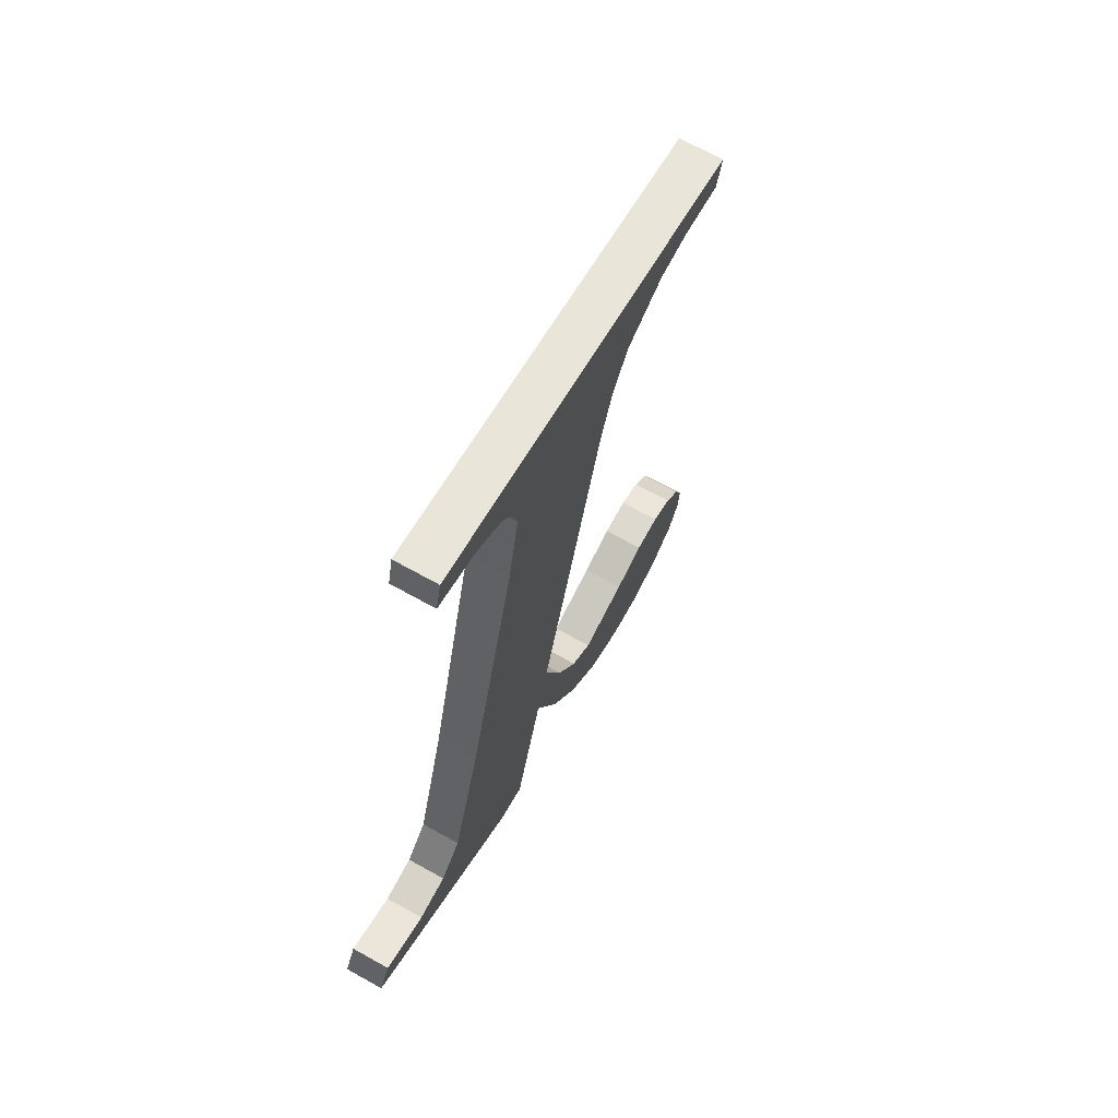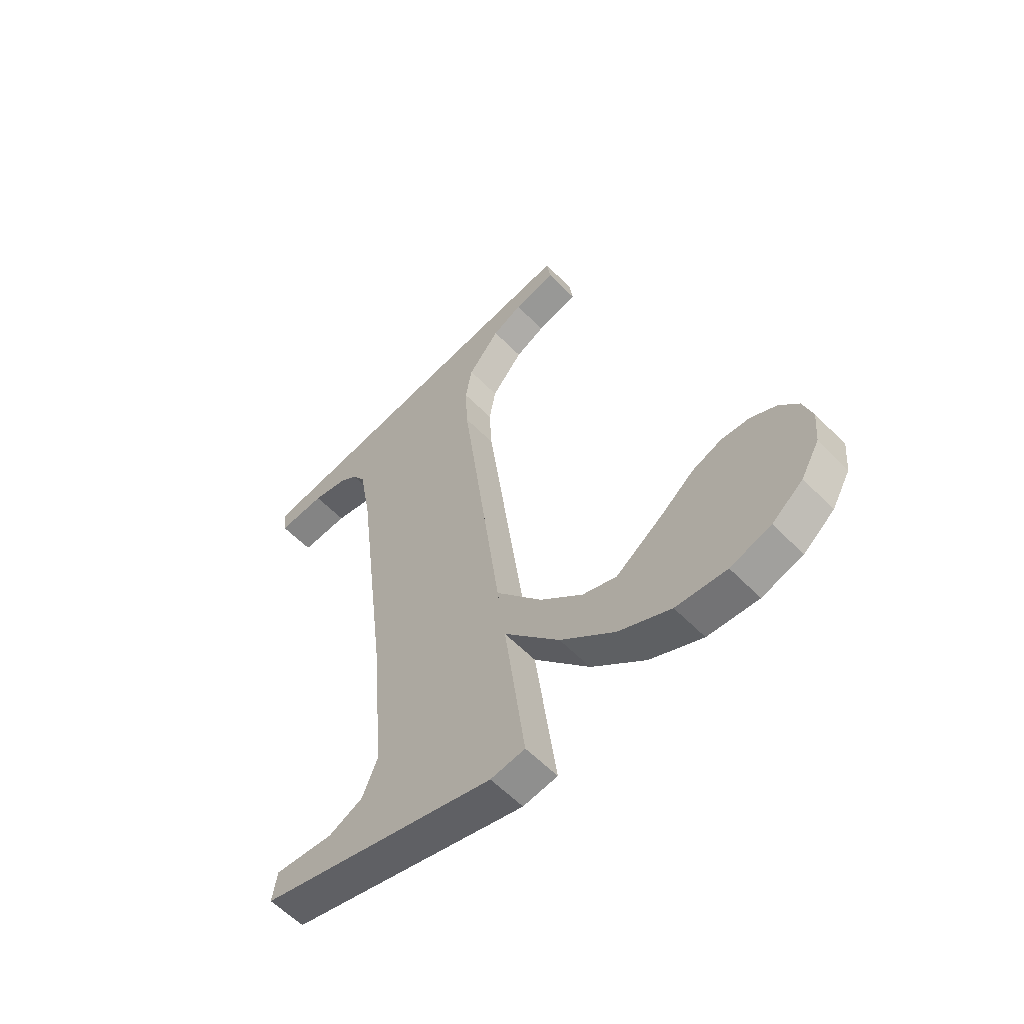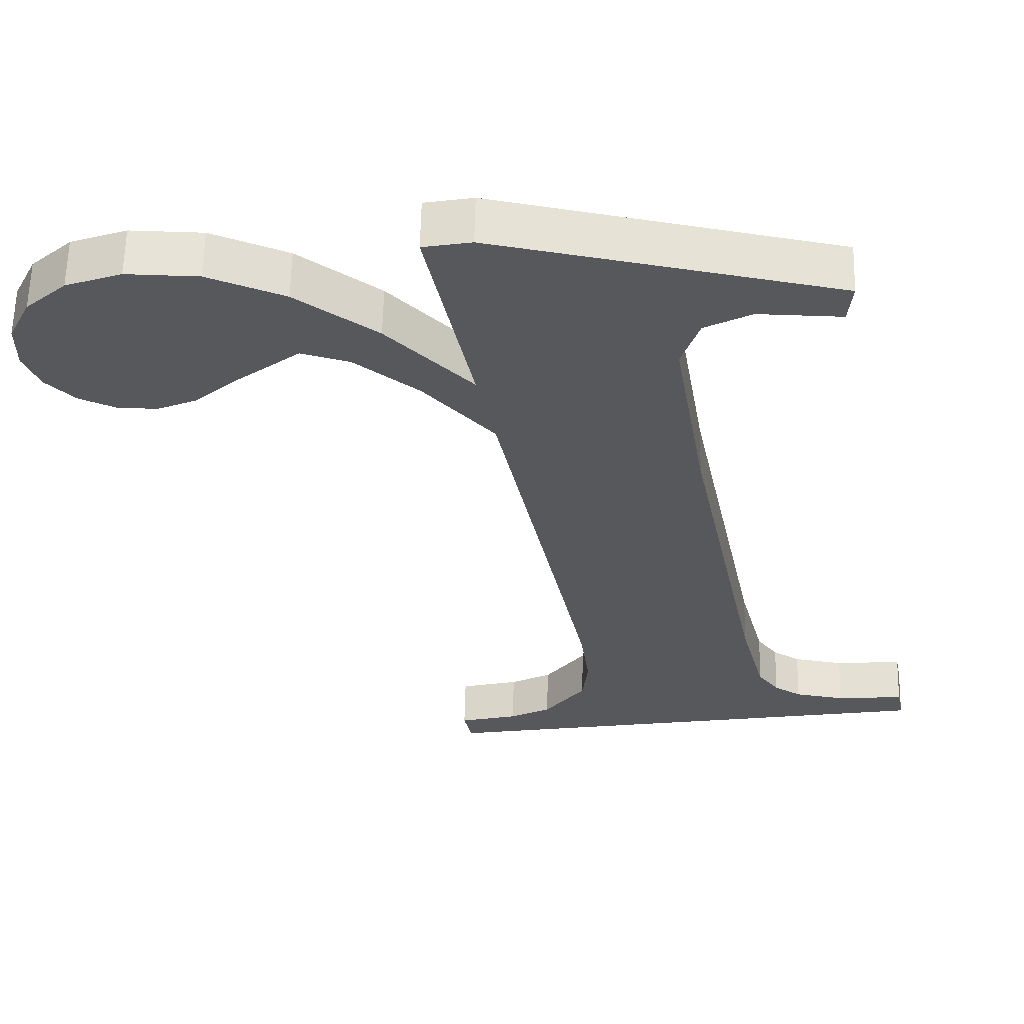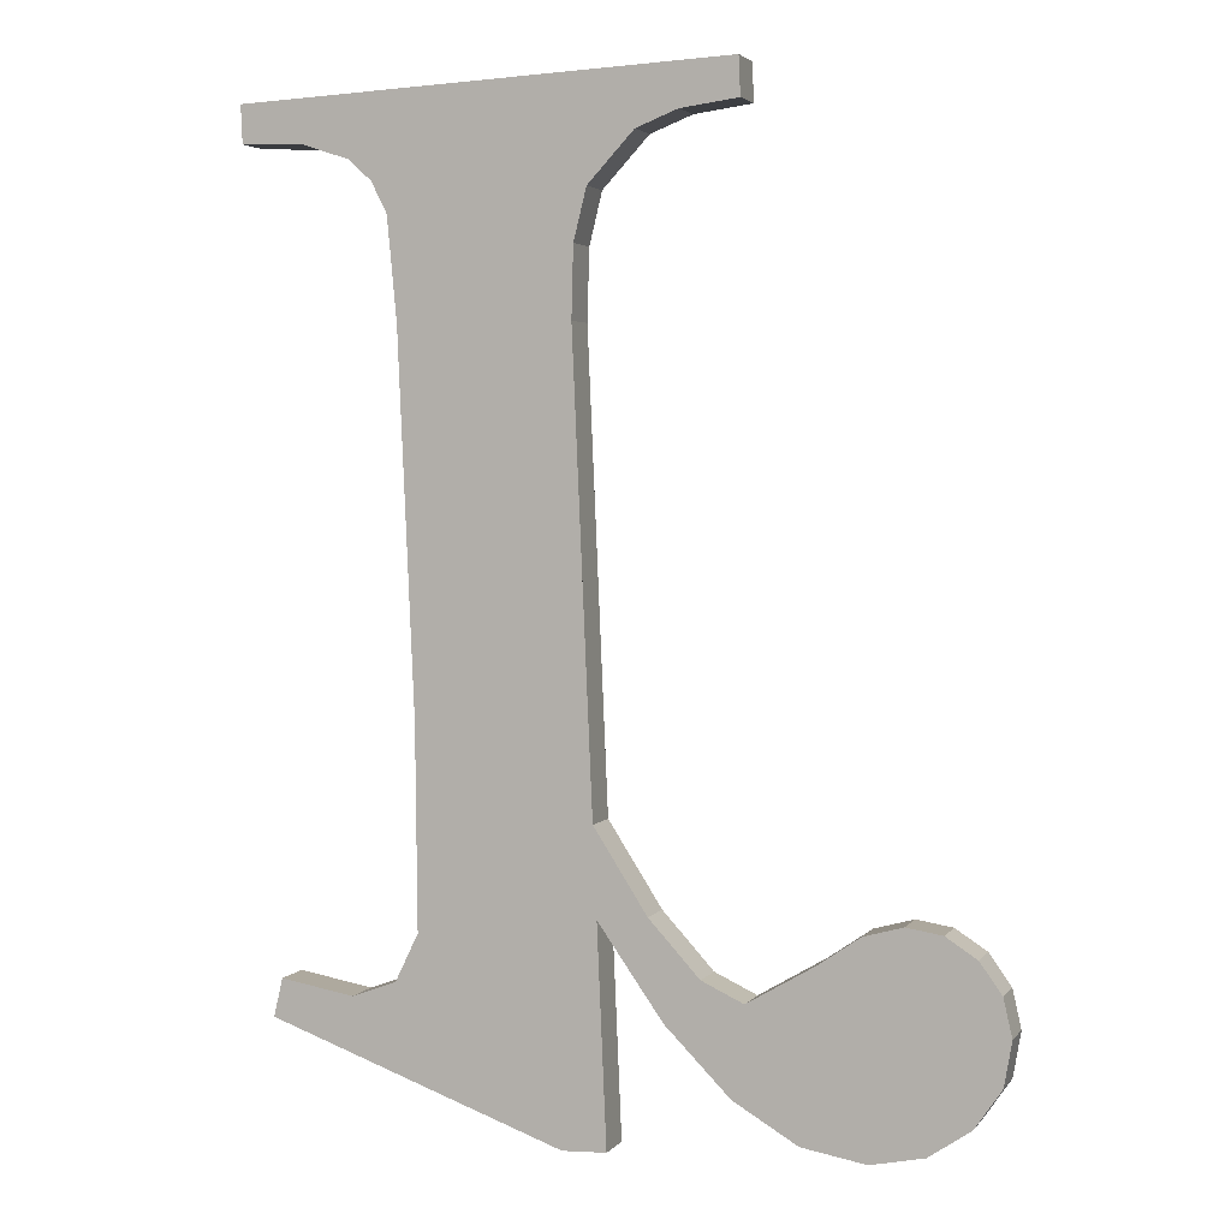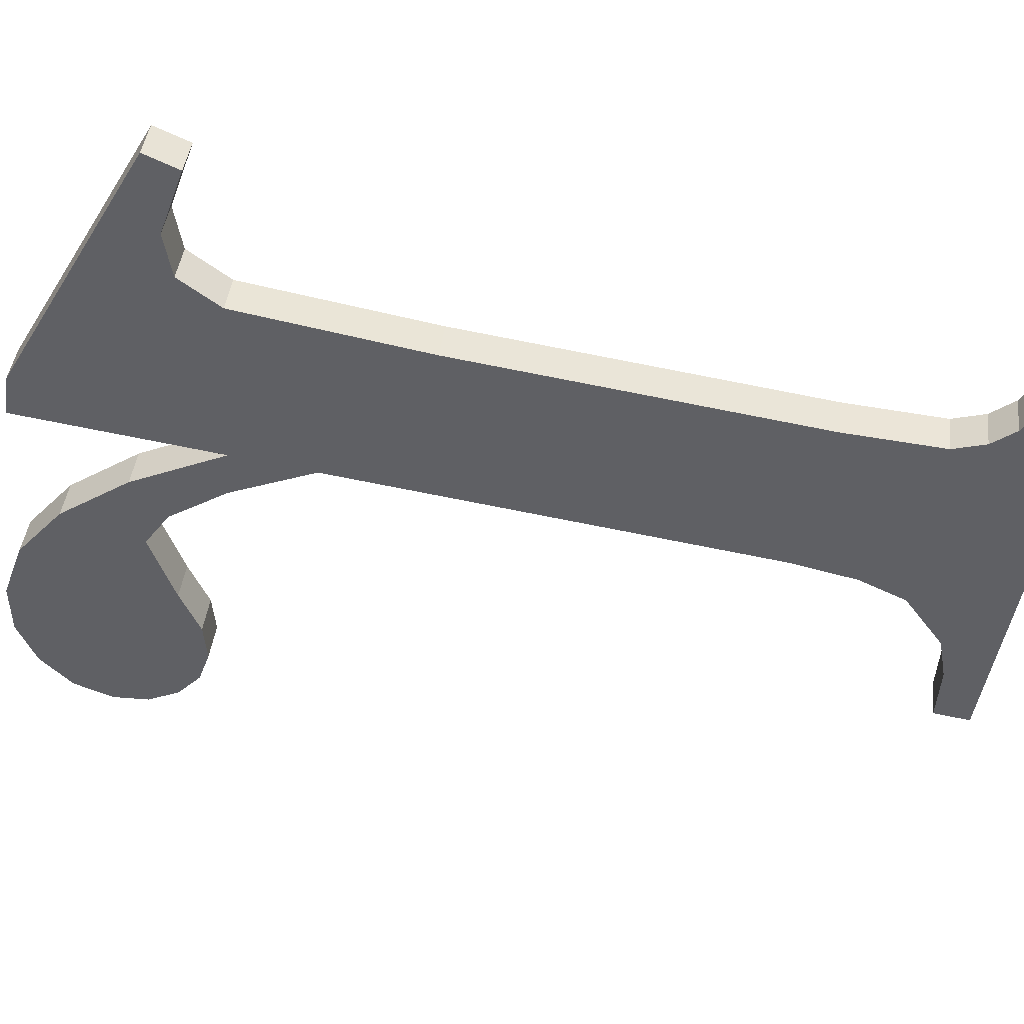
<metadata>
{"format":"obj","ext":"obj","renderer":"f3d","projection":"perspective","resolution":1024,"background":"white","views":[{"elev":56.6,"azim":-62.0,"up":"+Z"},{"elev":-69.9,"azim":44.5,"up":"+Z"},{"elev":-20.6,"azim":-168.8,"up":"+Y"},{"elev":-4.2,"azim":19.5,"up":"+Z"},{"elev":-45.9,"azim":-98.2,"up":"+Y"}]}
</metadata>
<code>
o #ID59
v -0.6585 -0.01743 0.3347
v -0.6613 -0.01762 0.3362
v -0.6614 -0.01758 0.3359
v -0.6606 -0.0176 0.3361
v -0.6601 -0.01762 0.3362
v -0.6599 -0.01768 0.3367
v -0.6598 -0.01793 0.3387
v -0.6598 -0.01839 0.3423
v -0.6575 -0.01758 0.3359
v -0.6581 -0.01781 0.3377
v -0.6581 -0.0177 0.3368
v -0.6576 -0.0177 0.3369
v -0.6571 -0.01763 0.3363
v -0.6569 -0.0175 0.3352
v -0.6567 -0.01761 0.3361
v -0.6563 -0.01745 0.3348
v -0.6561 -0.01765 0.3365
v -0.6556 -0.01743 0.3347
v -0.6556 -0.01768 0.3367
v -0.6551 -0.01744 0.3348
v -0.6552 -0.0177 0.3368
v -0.6549 -0.01769 0.3368
v -0.6547 -0.01747 0.3351
v -0.6546 -0.01766 0.3365
v -0.6544 -0.01752 0.3354
v -0.6544 -0.01762 0.3362
v -0.6543 -0.01758 0.3359
v -0.6607 -0.0186 0.344
v -0.6613 -0.01865 0.3445
v -0.6613 -0.01861 0.3441
v -0.6564 -0.01865 0.3445
v -0.6602 -0.01858 0.3439
v -0.66 -0.01855 0.3437
v -0.6599 -0.01851 0.3433
v -0.6574 -0.01858 0.3439
v -0.6579 -0.01852 0.3434
v -0.6581 -0.01846 0.3429
v -0.6581 -0.01838 0.3423
v -0.6581 -0.01743 0.3347
v -0.657 -0.0186 0.344
v -0.6564 -0.01861 0.3441
v -0.6581 -0.01743 0.3347
v -0.6581 -0.01728 0.3369
v -0.6581 -0.0177 0.3368
v -0.6581 -0.01701 0.3348
v -0.6575 -0.01716 0.336
v -0.6581 -0.0177 0.3368
v -0.6581 -0.01728 0.3369
v -0.6575 -0.01758 0.3359
v -0.6569 -0.01708 0.3353
v -0.6575 -0.01758 0.3359
v -0.6575 -0.01716 0.336
v -0.6569 -0.0175 0.3352
v -0.6569 -0.01708 0.3353
v -0.6563 -0.01745 0.3348
v -0.6569 -0.0175 0.3352
v -0.6563 -0.01703 0.3349
v -0.6563 -0.01703 0.3349
v -0.6556 -0.01743 0.3347
v -0.6563 -0.01745 0.3348
v -0.6556 -0.01701 0.3348
v -0.6556 -0.01701 0.3348
v -0.6551 -0.01744 0.3348
v -0.6556 -0.01743 0.3347
v -0.6551 -0.01702 0.3349
v -0.6551 -0.01702 0.3349
v -0.6547 -0.01747 0.3351
v -0.6551 -0.01744 0.3348
v -0.6547 -0.01706 0.3351
v -0.6547 -0.01747 0.3351
v -0.6544 -0.0171 0.3355
v -0.6544 -0.01752 0.3354
v -0.6547 -0.01706 0.3351
v -0.6544 -0.01752 0.3354
v -0.6543 -0.01716 0.3359
v -0.6543 -0.01758 0.3359
v -0.6544 -0.0171 0.3355
v -0.6543 -0.01758 0.3359
v -0.6544 -0.0172 0.3363
v -0.6544 -0.01762 0.3362
v -0.6543 -0.01716 0.3359
v -0.6544 -0.01762 0.3362
v -0.6546 -0.01724 0.3366
v -0.6546 -0.01766 0.3365
v -0.6544 -0.0172 0.3363
v -0.6546 -0.01724 0.3366
v -0.6549 -0.01769 0.3368
v -0.6546 -0.01766 0.3365
v -0.6549 -0.01727 0.3368
v -0.6549 -0.01727 0.3368
v -0.6552 -0.0177 0.3368
v -0.6549 -0.01769 0.3368
v -0.6552 -0.01728 0.3369
v -0.6552 -0.01728 0.3369
v -0.6556 -0.01768 0.3367
v -0.6552 -0.0177 0.3368
v -0.6556 -0.01726 0.3368
v -0.6556 -0.01726 0.3368
v -0.6561 -0.01765 0.3365
v -0.6556 -0.01768 0.3367
v -0.6561 -0.01723 0.3365
v -0.6561 -0.01723 0.3365
v -0.6567 -0.01761 0.3361
v -0.6561 -0.01765 0.3365
v -0.6567 -0.01719 0.3362
v -0.6567 -0.01719 0.3362
v -0.6571 -0.01763 0.3363
v -0.6567 -0.01761 0.3361
v -0.6571 -0.01721 0.3364
v -0.6571 -0.01763 0.3363
v -0.6576 -0.01728 0.3369
v -0.6576 -0.0177 0.3369
v -0.6571 -0.01721 0.3364
v -0.6576 -0.0177 0.3369
v -0.6581 -0.01739 0.3378
v -0.6581 -0.01781 0.3377
v -0.6576 -0.01728 0.3369
v -0.6581 -0.01781 0.3377
v -0.6581 -0.01796 0.3423
v -0.6581 -0.01838 0.3423
v -0.6581 -0.01739 0.3378
v -0.6581 -0.01838 0.3423
v -0.6581 -0.01804 0.343
v -0.6581 -0.01846 0.3429
v -0.6581 -0.01796 0.3423
v -0.6581 -0.01846 0.3429
v -0.6579 -0.01811 0.3435
v -0.6579 -0.01852 0.3434
v -0.6581 -0.01804 0.343
v -0.6579 -0.01811 0.3435
v -0.6574 -0.01858 0.3439
v -0.6579 -0.01852 0.3434
v -0.6574 -0.01816 0.344
v -0.6574 -0.01816 0.344
v -0.657 -0.0186 0.344
v -0.6574 -0.01858 0.3439
v -0.657 -0.01818 0.3441
v -0.657 -0.01818 0.3441
v -0.6564 -0.01861 0.3441
v -0.657 -0.0186 0.344
v -0.6564 -0.01819 0.3441
v -0.6564 -0.01861 0.3441
v -0.6564 -0.01823 0.3445
v -0.6564 -0.01865 0.3445
v -0.6564 -0.01819 0.3441
v -0.6564 -0.01823 0.3445
v -0.6613 -0.01865 0.3445
v -0.6564 -0.01865 0.3445
v -0.6613 -0.01823 0.3445
v -0.6613 -0.01819 0.3441
v -0.6613 -0.01865 0.3445
v -0.6613 -0.01823 0.3445
v -0.6613 -0.01861 0.3441
v -0.6613 -0.01819 0.3441
v -0.6607 -0.0186 0.344
v -0.6613 -0.01861 0.3441
v -0.6607 -0.01818 0.3441
v -0.6607 -0.01818 0.3441
v -0.6602 -0.01858 0.3439
v -0.6607 -0.0186 0.344
v -0.6602 -0.01816 0.3439
v -0.6602 -0.01816 0.3439
v -0.66 -0.01855 0.3437
v -0.6602 -0.01858 0.3439
v -0.66 -0.01813 0.3437
v -0.6599 -0.01809 0.3434
v -0.66 -0.01855 0.3437
v -0.66 -0.01813 0.3437
v -0.6599 -0.01851 0.3433
v -0.6598 -0.01797 0.3424
v -0.6599 -0.01851 0.3433
v -0.6599 -0.01809 0.3434
v -0.6598 -0.01839 0.3423
v -0.6598 -0.01751 0.3387
v -0.6598 -0.01839 0.3423
v -0.6598 -0.01797 0.3424
v -0.6598 -0.01793 0.3387
v -0.6599 -0.01726 0.3367
v -0.6598 -0.01793 0.3387
v -0.6598 -0.01751 0.3387
v -0.6599 -0.01768 0.3367
v -0.6601 -0.0172 0.3363
v -0.6599 -0.01768 0.3367
v -0.6599 -0.01726 0.3367
v -0.6601 -0.01762 0.3362
v -0.6601 -0.0172 0.3363
v -0.6606 -0.0176 0.3361
v -0.6601 -0.01762 0.3362
v -0.6606 -0.01718 0.3361
v -0.6606 -0.01718 0.3361
v -0.6613 -0.01762 0.3362
v -0.6606 -0.0176 0.3361
v -0.6613 -0.0172 0.3363
v -0.6614 -0.01716 0.3359
v -0.6613 -0.01762 0.3362
v -0.6613 -0.0172 0.3363
v -0.6614 -0.01758 0.3359
v -0.6614 -0.01716 0.3359
v -0.6585 -0.01743 0.3347
v -0.6614 -0.01758 0.3359
v -0.6585 -0.01701 0.3348
v -0.6585 -0.01701 0.3348
v -0.6581 -0.01743 0.3347
v -0.6585 -0.01743 0.3347
v -0.6581 -0.01701 0.3348
v -0.6613 -0.0172 0.3363
v -0.6585 -0.01701 0.3348
v -0.6614 -0.01716 0.3359
v -0.6606 -0.01718 0.3361
v -0.6601 -0.0172 0.3363
v -0.6599 -0.01726 0.3367
v -0.6598 -0.01751 0.3387
v -0.6564 -0.01823 0.3445
v -0.6613 -0.01819 0.3441
v -0.6613 -0.01823 0.3445
v -0.6607 -0.01818 0.3441
v -0.6602 -0.01816 0.3439
v -0.66 -0.01813 0.3437
v -0.6599 -0.01809 0.3434
v -0.6574 -0.01816 0.344
v -0.6598 -0.01797 0.3424
v -0.6579 -0.01811 0.3435
v -0.6581 -0.01804 0.343
v -0.6581 -0.01796 0.3423
v -0.657 -0.01818 0.3441
v -0.6564 -0.01819 0.3441
v -0.6576 -0.01728 0.3369
v -0.6581 -0.01728 0.3369
v -0.6581 -0.01739 0.3378
v -0.6575 -0.01716 0.336
v -0.6571 -0.01721 0.3364
v -0.6569 -0.01708 0.3353
v -0.6567 -0.01719 0.3362
v -0.6563 -0.01703 0.3349
v -0.6561 -0.01723 0.3365
v -0.6556 -0.01701 0.3348
v -0.6556 -0.01726 0.3368
v -0.6551 -0.01702 0.3349
v -0.6552 -0.01728 0.3369
v -0.6549 -0.01727 0.3368
v -0.6547 -0.01706 0.3351
v -0.6546 -0.01724 0.3366
v -0.6544 -0.0171 0.3355
v -0.6544 -0.0172 0.3363
v -0.6543 -0.01716 0.3359
v -0.6581 -0.01701 0.3348
f 1 2 3
f 3 2 1
f 2 1 4
f 4 1 2
f 4 1 5
f 5 1 4
f 5 1 6
f 6 1 5
f 6 1 7
f 7 1 6
f 7 1 8
f 8 1 7
f 9 10 11
f 11 10 9
f 10 9 12
f 12 9 10
f 12 9 13
f 13 9 12
f 13 9 14
f 14 9 13
f 13 14 15
f 15 14 13
f 15 14 16
f 16 14 15
f 15 16 17
f 17 16 15
f 17 16 18
f 18 16 17
f 17 18 19
f 19 18 17
f 19 18 20
f 20 18 19
f 19 20 21
f 21 20 19
f 21 20 22
f 22 20 21
f 22 20 23
f 23 20 22
f 22 23 24
f 24 23 22
f 24 23 25
f 25 23 24
f 24 25 26
f 26 25 24
f 26 25 27
f 27 25 26
f 28 29 30
f 30 29 28
f 29 28 31
f 31 28 29
f 31 28 32
f 32 28 31
f 31 32 33
f 33 32 31
f 31 33 34
f 34 33 31
f 31 34 35
f 35 34 31
f 35 34 8
f 8 34 35
f 35 8 36
f 36 8 35
f 36 8 37
f 37 8 36
f 37 8 38
f 38 8 37
f 38 8 1
f 1 8 38
f 38 1 39
f 39 1 38
f 38 39 11
f 11 39 38
f 38 11 10
f 10 11 38
f 31 35 40
f 40 35 31
f 31 40 41
f 41 40 31
f 42 43 44
f 44 43 42
f 43 42 45
f 45 42 43
f 46 47 48
f 48 47 46
f 47 46 49
f 49 46 47
f 50 51 52
f 52 51 50
f 51 50 53
f 53 50 51
f 54 55 56
f 56 55 54
f 55 54 57
f 57 54 55
f 58 59 60
f 60 59 58
f 59 58 61
f 61 58 59
f 62 63 64
f 64 63 62
f 63 62 65
f 65 62 63
f 66 67 68
f 68 67 66
f 67 66 69
f 69 66 67
f 70 71 72
f 72 71 70
f 71 70 73
f 73 70 71
f 74 75 76
f 76 75 74
f 75 74 77
f 77 74 75
f 78 79 80
f 80 79 78
f 79 78 81
f 81 78 79
f 82 83 84
f 84 83 82
f 83 82 85
f 85 82 83
f 86 87 88
f 88 87 86
f 87 86 89
f 89 86 87
f 90 91 92
f 92 91 90
f 91 90 93
f 93 90 91
f 94 95 96
f 96 95 94
f 95 94 97
f 97 94 95
f 98 99 100
f 100 99 98
f 99 98 101
f 101 98 99
f 102 103 104
f 104 103 102
f 103 102 105
f 105 102 103
f 106 107 108
f 108 107 106
f 107 106 109
f 109 106 107
f 110 111 112
f 112 111 110
f 111 110 113
f 113 110 111
f 114 115 116
f 116 115 114
f 115 114 117
f 117 114 115
f 118 119 120
f 120 119 118
f 119 118 121
f 121 118 119
f 122 123 124
f 124 123 122
f 123 122 125
f 125 122 123
f 126 127 128
f 128 127 126
f 127 126 129
f 129 126 127
f 130 131 132
f 132 131 130
f 131 130 133
f 133 130 131
f 134 135 136
f 136 135 134
f 135 134 137
f 137 134 135
f 138 139 140
f 140 139 138
f 139 138 141
f 141 138 139
f 142 143 144
f 144 143 142
f 143 142 145
f 145 142 143
f 146 147 148
f 148 147 146
f 147 146 149
f 149 146 147
f 150 151 152
f 152 151 150
f 151 150 153
f 153 150 151
f 154 155 156
f 156 155 154
f 155 154 157
f 157 154 155
f 158 159 160
f 160 159 158
f 159 158 161
f 161 158 159
f 162 163 164
f 164 163 162
f 163 162 165
f 165 162 163
f 166 167 168
f 168 167 166
f 167 166 169
f 169 166 167
f 170 171 172
f 172 171 170
f 171 170 173
f 173 170 171
f 174 175 176
f 176 175 174
f 175 174 177
f 177 174 175
f 178 179 180
f 180 179 178
f 179 178 181
f 181 178 179
f 182 183 184
f 184 183 182
f 183 182 185
f 185 182 183
f 186 187 188
f 188 187 186
f 187 186 189
f 189 186 187
f 190 191 192
f 192 191 190
f 191 190 193
f 193 190 191
f 194 195 196
f 196 195 194
f 195 194 197
f 197 194 195
f 198 199 200
f 200 199 198
f 199 198 201
f 201 198 199
f 202 203 204
f 204 203 202
f 203 202 205
f 205 202 203
f 206 207 208
f 208 207 206
f 207 206 209
f 209 206 207
f 207 209 210
f 210 209 207
f 207 210 211
f 211 210 207
f 207 211 212
f 212 211 207
f 213 214 215
f 215 214 213
f 214 213 216
f 216 213 214
f 216 213 217
f 217 213 216
f 217 213 218
f 218 213 217
f 218 213 219
f 219 213 218
f 219 213 220
f 220 213 219
f 219 220 221
f 221 220 219
f 221 220 222
f 222 220 221
f 221 222 212
f 212 222 221
f 212 222 223
f 223 222 212
f 212 223 224
f 224 223 212
f 212 224 207
f 207 224 212
f 220 213 225
f 225 213 220
f 225 213 226
f 226 213 225
f 227 228 229
f 229 228 227
f 228 227 230
f 230 227 228
f 230 227 231
f 231 227 230
f 230 231 232
f 232 231 230
f 232 231 233
f 233 231 232
f 232 233 234
f 234 233 232
f 234 233 235
f 235 233 234
f 234 235 236
f 236 235 234
f 236 235 237
f 237 235 236
f 236 237 238
f 238 237 236
f 238 237 239
f 239 237 238
f 238 239 240
f 240 239 238
f 238 240 241
f 241 240 238
f 241 240 242
f 242 240 241
f 241 242 243
f 243 242 241
f 243 242 244
f 244 242 243
f 243 244 245
f 245 244 243
f 224 246 207
f 207 246 224
f 246 224 229
f 229 224 246
f 246 229 228
f 228 229 246

</code>
